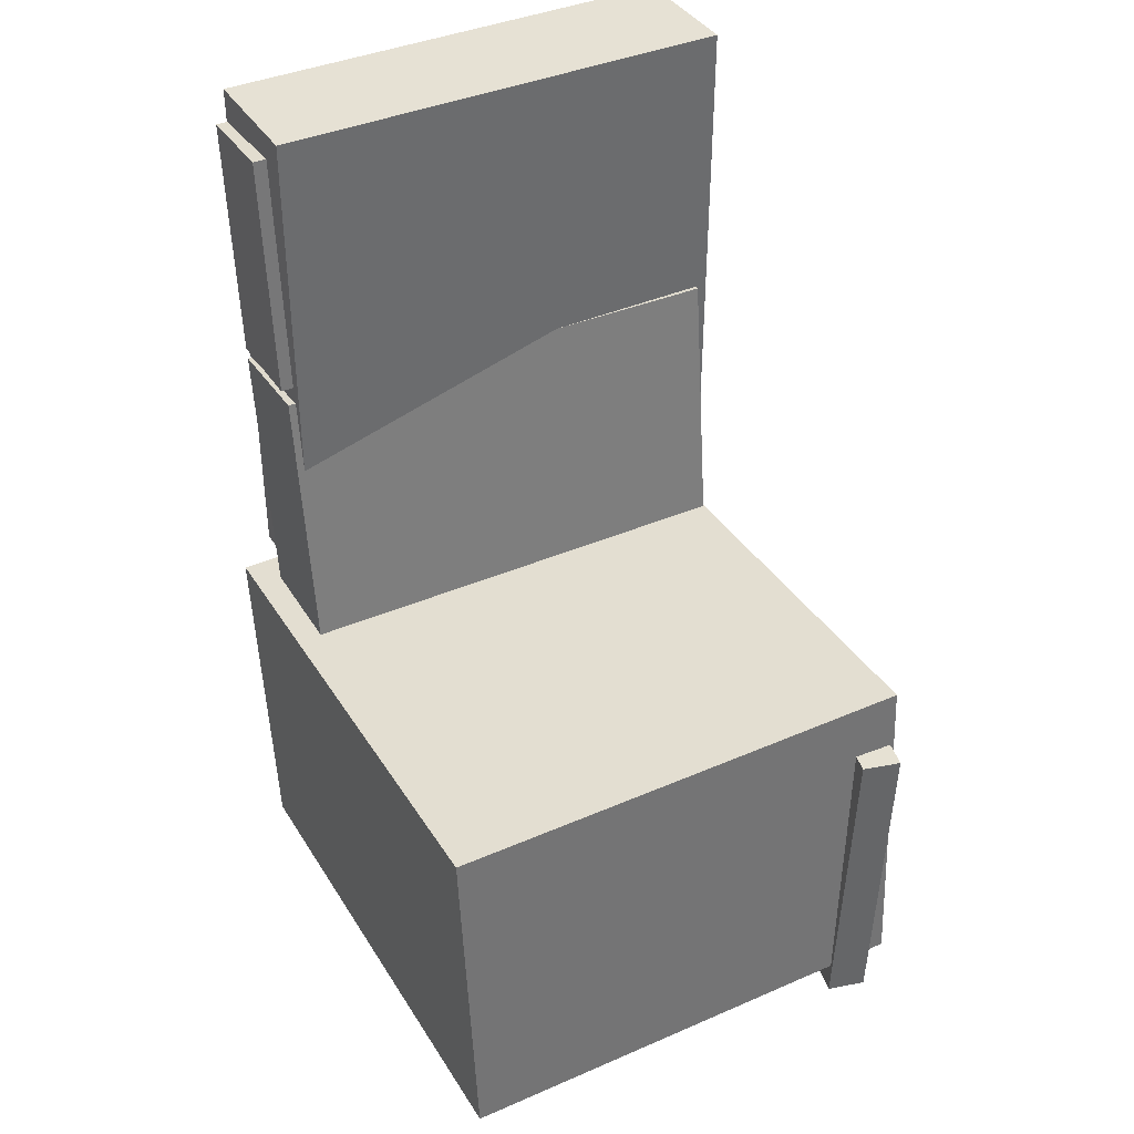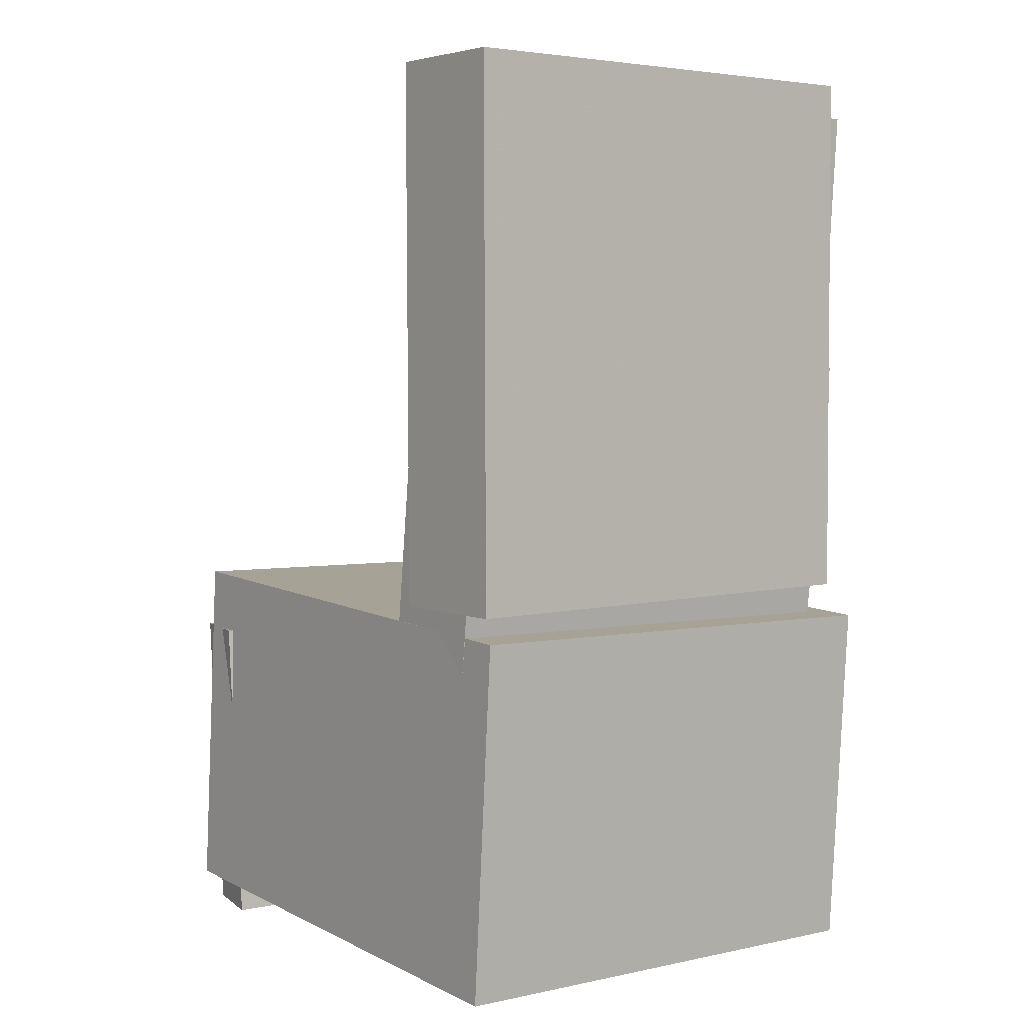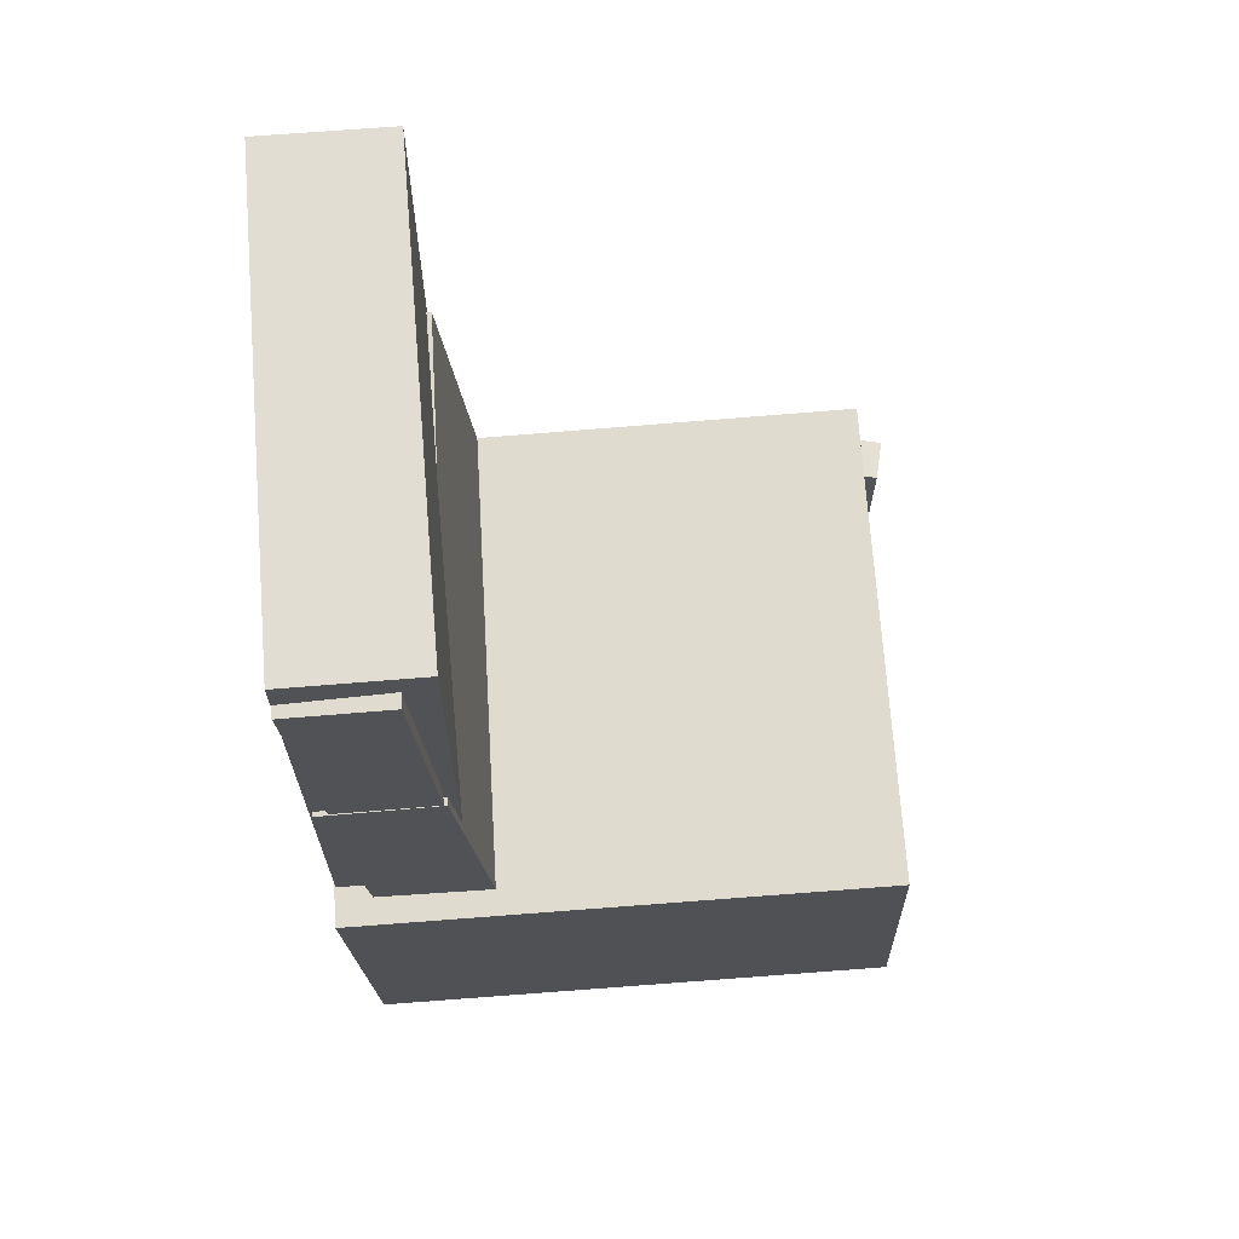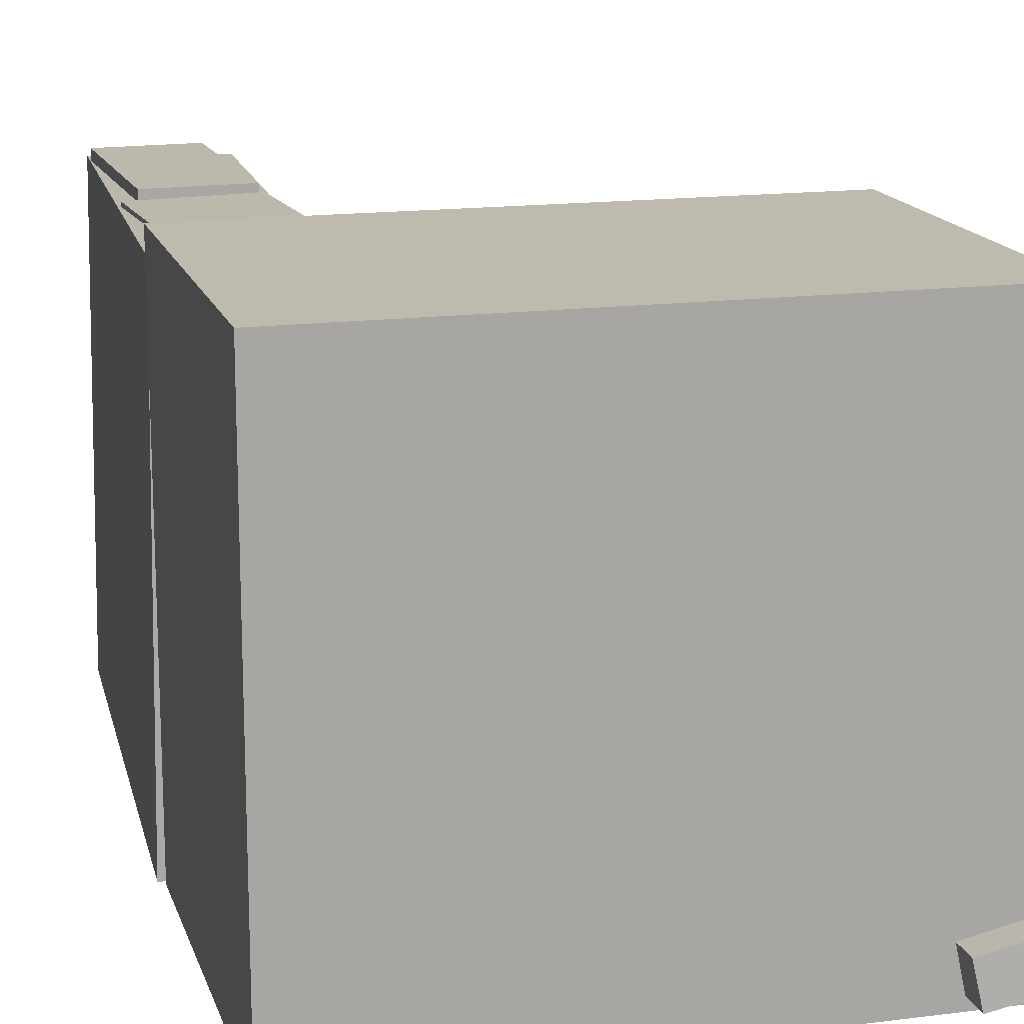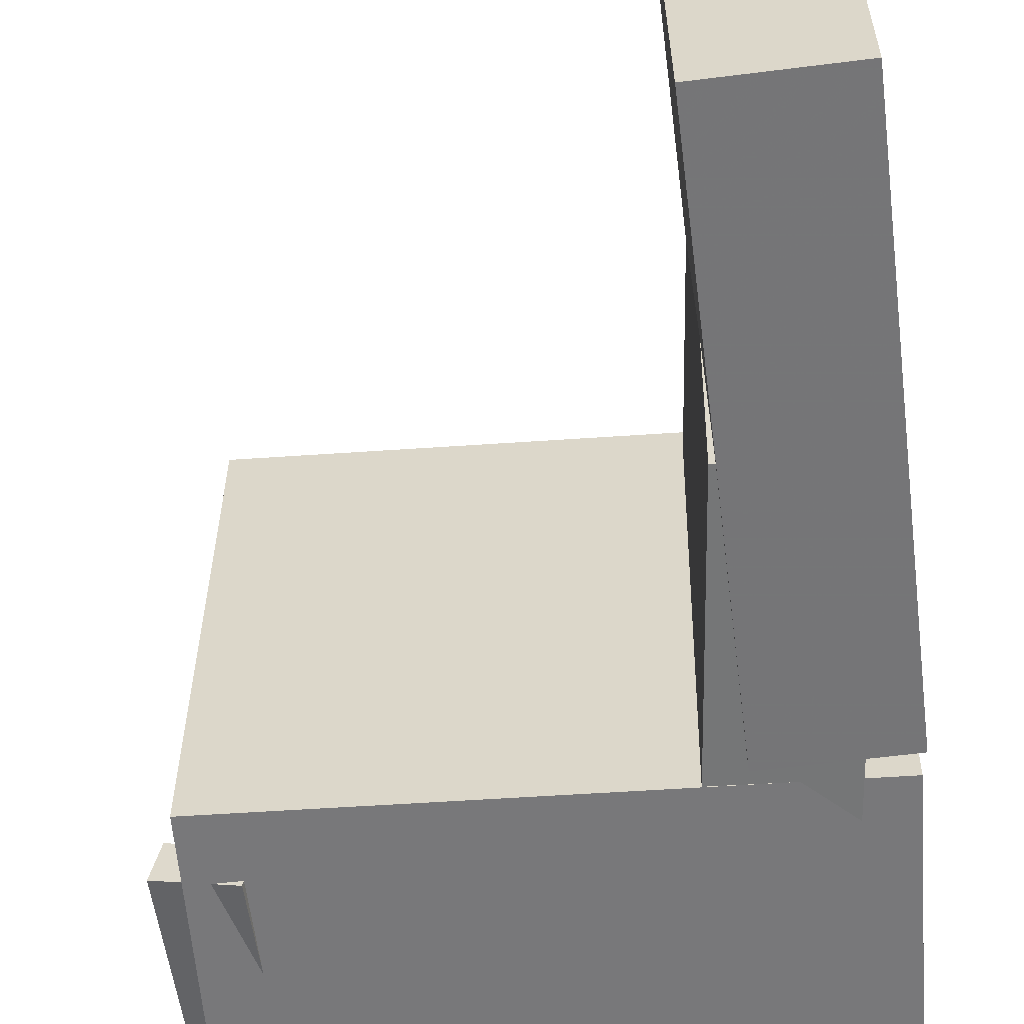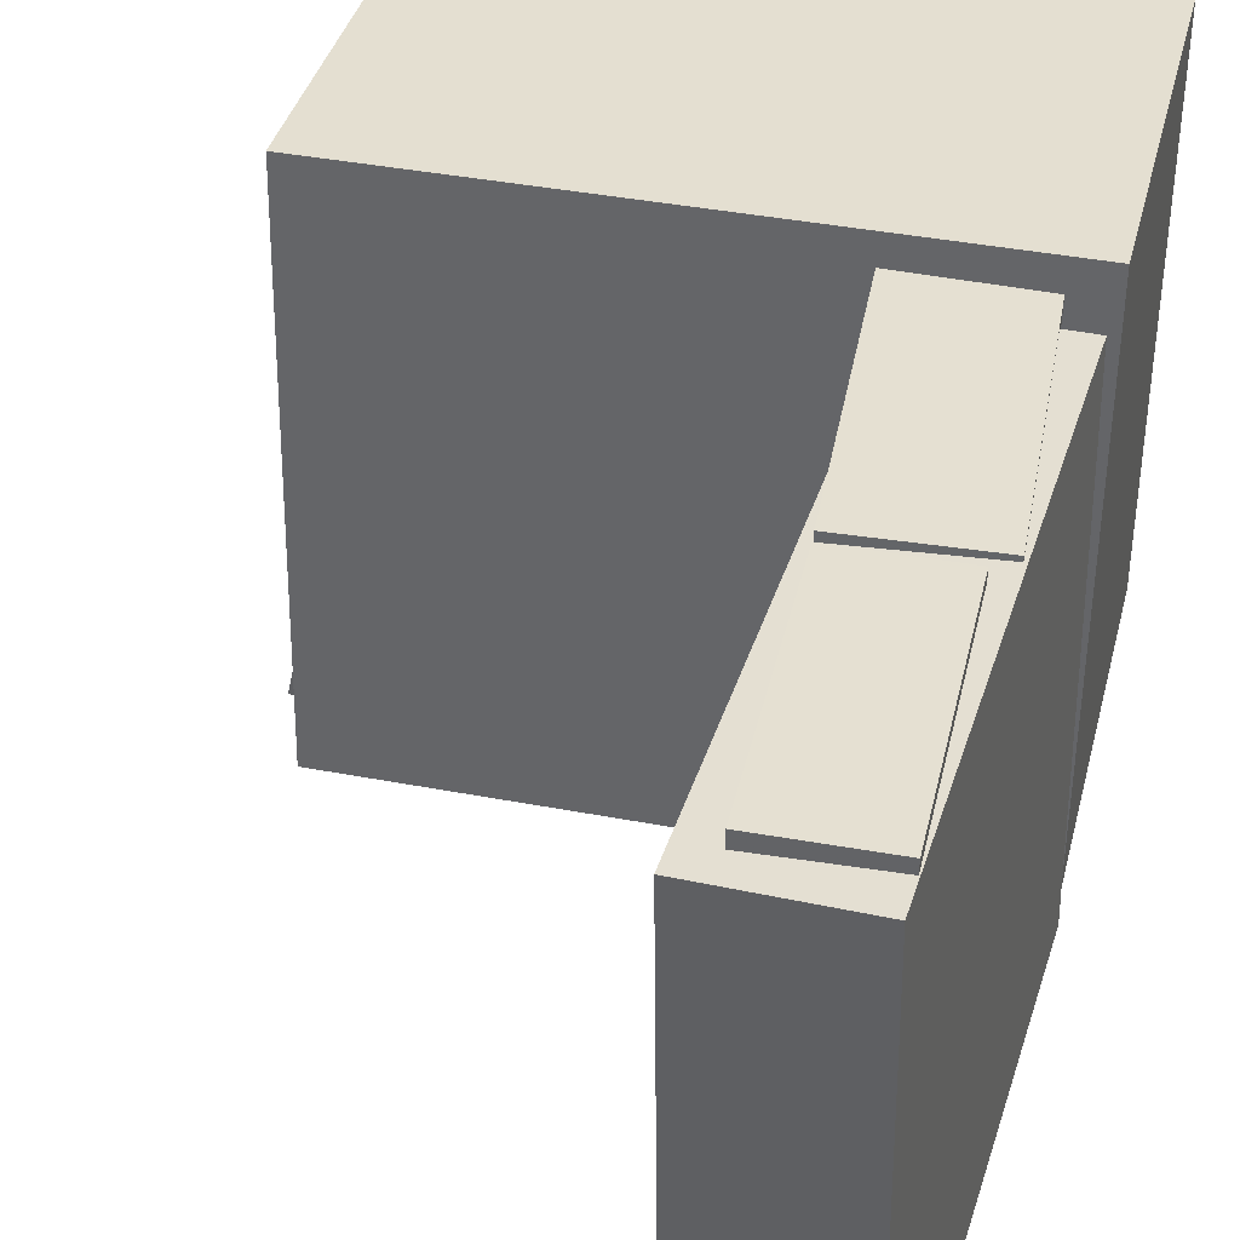
<metadata>
{"format":"obj","ext":"obj","renderer":"f3d","projection":"perspective","resolution":1024,"background":"white","views":[{"elev":38.4,"azim":61.9,"up":"+Y"},{"elev":4.9,"azim":-127.5,"up":"+Y"},{"elev":68.3,"azim":-4.2,"up":"+Y"},{"elev":14.2,"azim":-12.7,"up":"+Z"},{"elev":-56.3,"azim":-173.3,"up":"+Z"},{"elev":37.7,"azim":-164.2,"up":"+Z"}]}
</metadata>
<code>
v -0.2329 0.3532 -0.1511
v -0.237 0.3505 0.1942
v -0.1538 0.358 -0.1501
v -0.1578 0.3553 0.1952
v -0.2207 0.1524 -0.1525
v -0.2248 0.1496 0.1928
v -0.1416 0.1572 -0.1515
v -0.1457 0.1544 0.1938
f 1.0 7.0 5.0
f 1.0 3.0 7.0
f 1.0 4.0 3.0
f 1.0 2.0 4.0
f 3.0 8.0 7.0
f 3.0 4.0 8.0
f 5.0 7.0 8.0
f 5.0 8.0 6.0
f 1.0 5.0 6.0
f 1.0 6.0 2.0
f 2.0 6.0 8.0
f 2.0 8.0 4.0
v -0.0693 -0.1731 -0.1637
v -0.0659 -0.1786 0.1938
v -0.06582 -0.09707 -0.1625
v -0.06242 -0.1026 0.1949
v 0.1874 -0.1848 -0.1663
v 0.1908 -0.1903 0.1912
v 0.1909 -0.1088 -0.1652
v 0.1943 -0.1143 0.1923
f 9.0 15.0 13.0
f 9.0 11.0 15.0
f 9.0 12.0 11.0
f 9.0 10.0 12.0
f 11.0 16.0 15.0
f 11.0 12.0 16.0
f 13.0 15.0 16.0
f 13.0 16.0 14.0
f 9.0 13.0 14.0
f 9.0 14.0 10.0
f 10.0 14.0 16.0
f 10.0 16.0 12.0
v -0.1388 0.3788 -0.2008
v -0.1341 0.3775 0.184
v -0.1431 -0.06175 -0.2023
v -0.1384 -0.06304 0.1826
v -0.2421 0.3798 -0.1996
v -0.2373 0.3785 0.1853
v -0.2463 -0.06076 -0.201
v -0.2416 -0.06205 0.1838
f 17.0 23.0 21.0
f 17.0 19.0 23.0
f 17.0 20.0 19.0
f 17.0 18.0 20.0
f 19.0 24.0 23.0
f 19.0 20.0 24.0
f 21.0 23.0 24.0
f 21.0 24.0 22.0
f 17.0 21.0 22.0
f 17.0 22.0 18.0
f 18.0 22.0 24.0
f 18.0 24.0 20.0
v 0.1605 -0.3864 -0.1883
v 0.1634 -0.1172 -0.1973
v 0.2193 -0.3866 -0.1752
v 0.2223 -0.1174 -0.1842
v 0.1533 -0.3853 -0.1558
v 0.1562 -0.116 -0.1648
v 0.2121 -0.3855 -0.1428
v 0.2151 -0.1162 -0.1518
f 25.0 31.0 29.0
f 25.0 27.0 31.0
f 25.0 28.0 27.0
f 25.0 26.0 28.0
f 27.0 32.0 31.0
f 27.0 28.0 32.0
f 29.0 31.0 32.0
f 29.0 32.0 30.0
f 25.0 29.0 30.0
f 25.0 30.0 26.0
f 26.0 30.0 32.0
f 26.0 32.0 28.0
v -0.2311 0.1354 -0.1928
v -0.2376 0.1311 0.188
v -0.1369 0.1448 -0.1911
v -0.1434 0.1405 0.1897
v -0.2013 -0.1652 -0.1957
v -0.2078 -0.1695 0.1851
v -0.1071 -0.1558 -0.194
v -0.1136 -0.1601 0.1868
f 33.0 39.0 37.0
f 33.0 35.0 39.0
f 33.0 36.0 35.0
f 33.0 34.0 36.0
f 35.0 40.0 39.0
f 35.0 36.0 40.0
f 37.0 39.0 40.0
f 37.0 40.0 38.0
f 33.0 37.0 38.0
f 33.0 38.0 34.0
f 34.0 38.0 40.0
f 34.0 40.0 36.0
v -0.2457 -0.09148 0.2077
v -0.2338 -0.3838 0.2012
v 0.1955 -0.07358 0.2108
v 0.2074 -0.3659 0.2042
v -0.2433 -0.08231 -0.1947
v -0.2314 -0.3746 -0.2013
v 0.1978 -0.0644 -0.1917
v 0.2098 -0.3567 -0.1983
f 41.0 47.0 45.0
f 41.0 43.0 47.0
f 41.0 44.0 43.0
f 41.0 42.0 44.0
f 43.0 48.0 47.0
f 43.0 44.0 48.0
f 45.0 47.0 48.0
f 45.0 48.0 46.0
f 41.0 45.0 46.0
f 41.0 46.0 42.0
f 42.0 46.0 48.0
f 42.0 48.0 44.0

</code>
